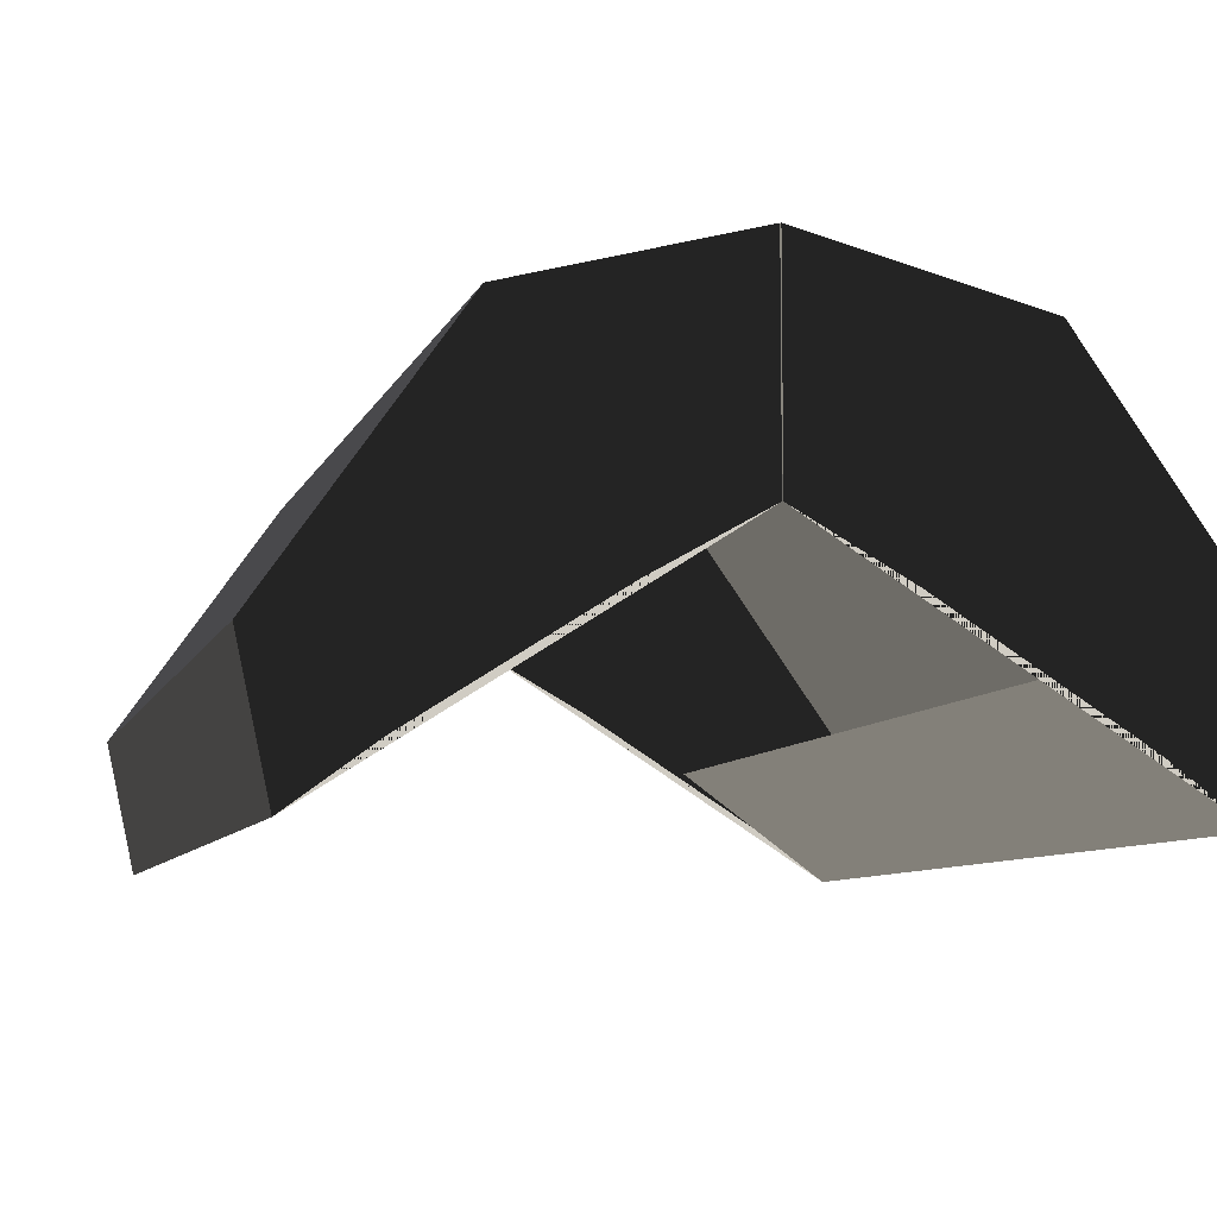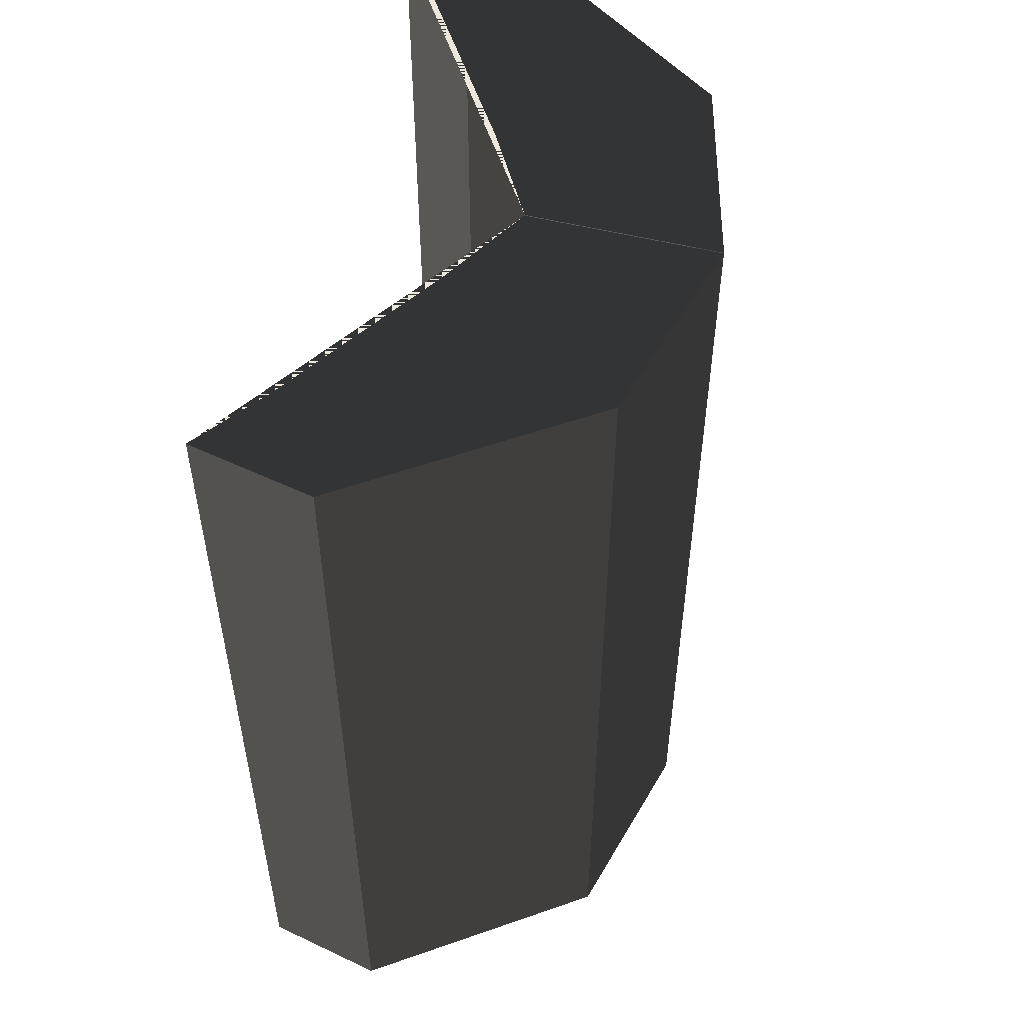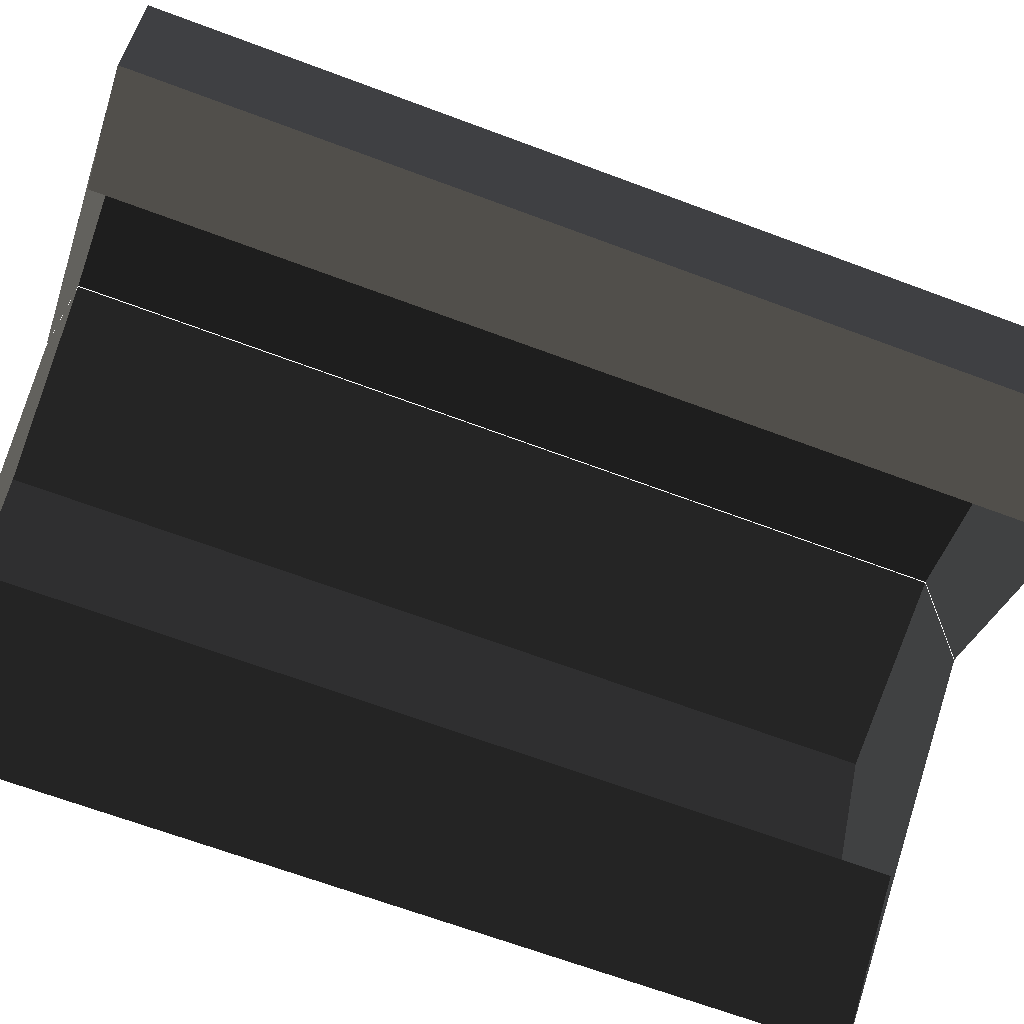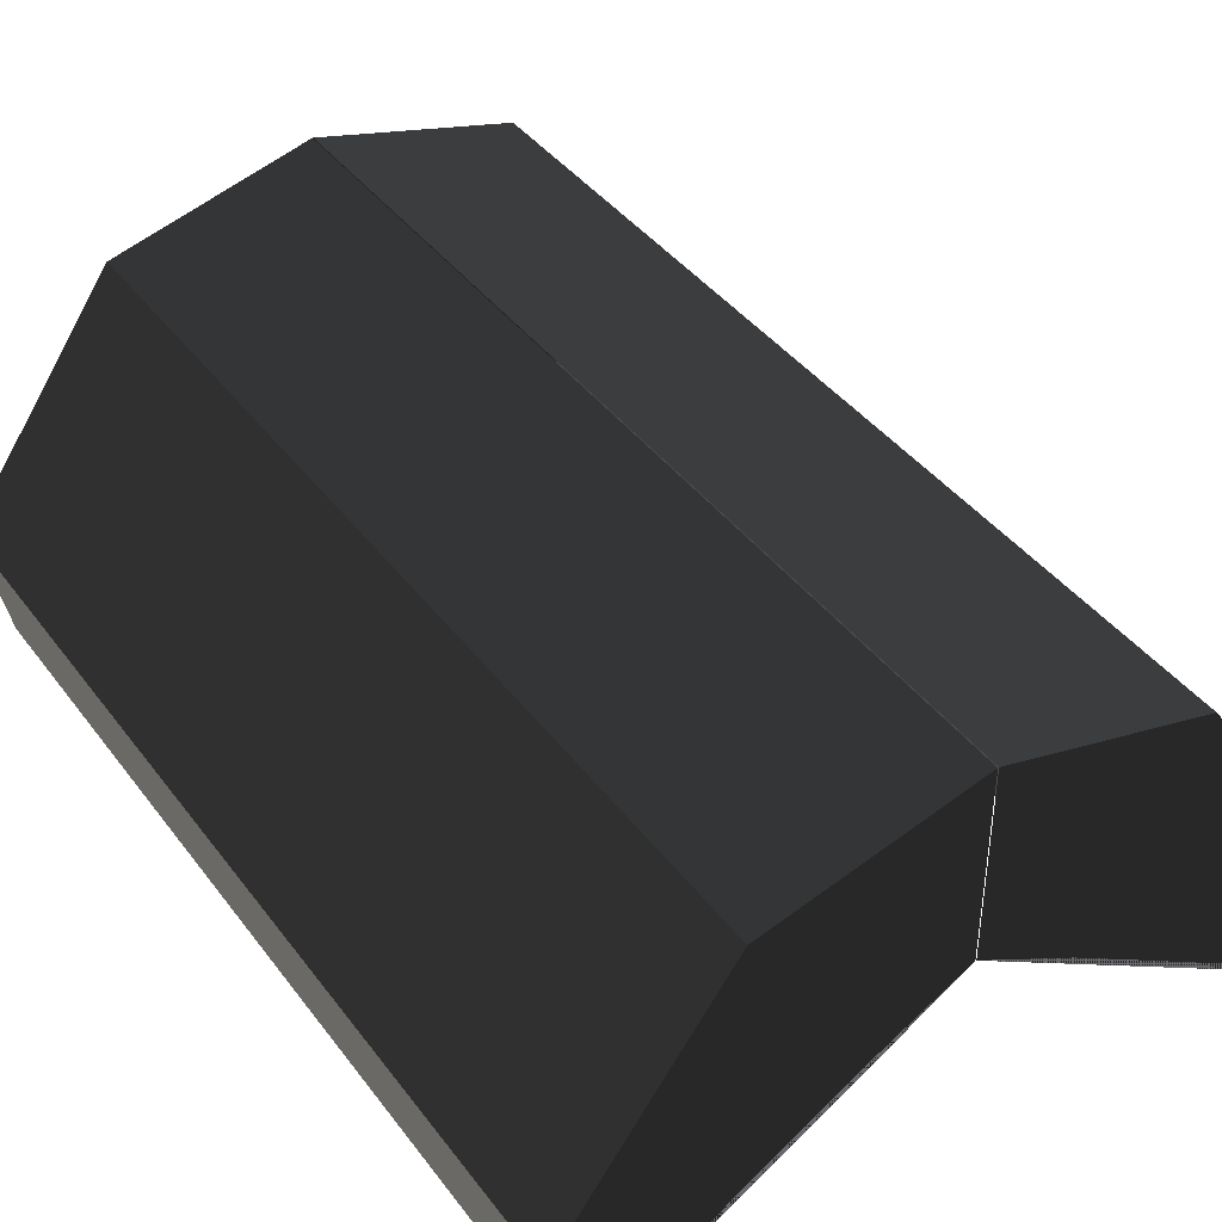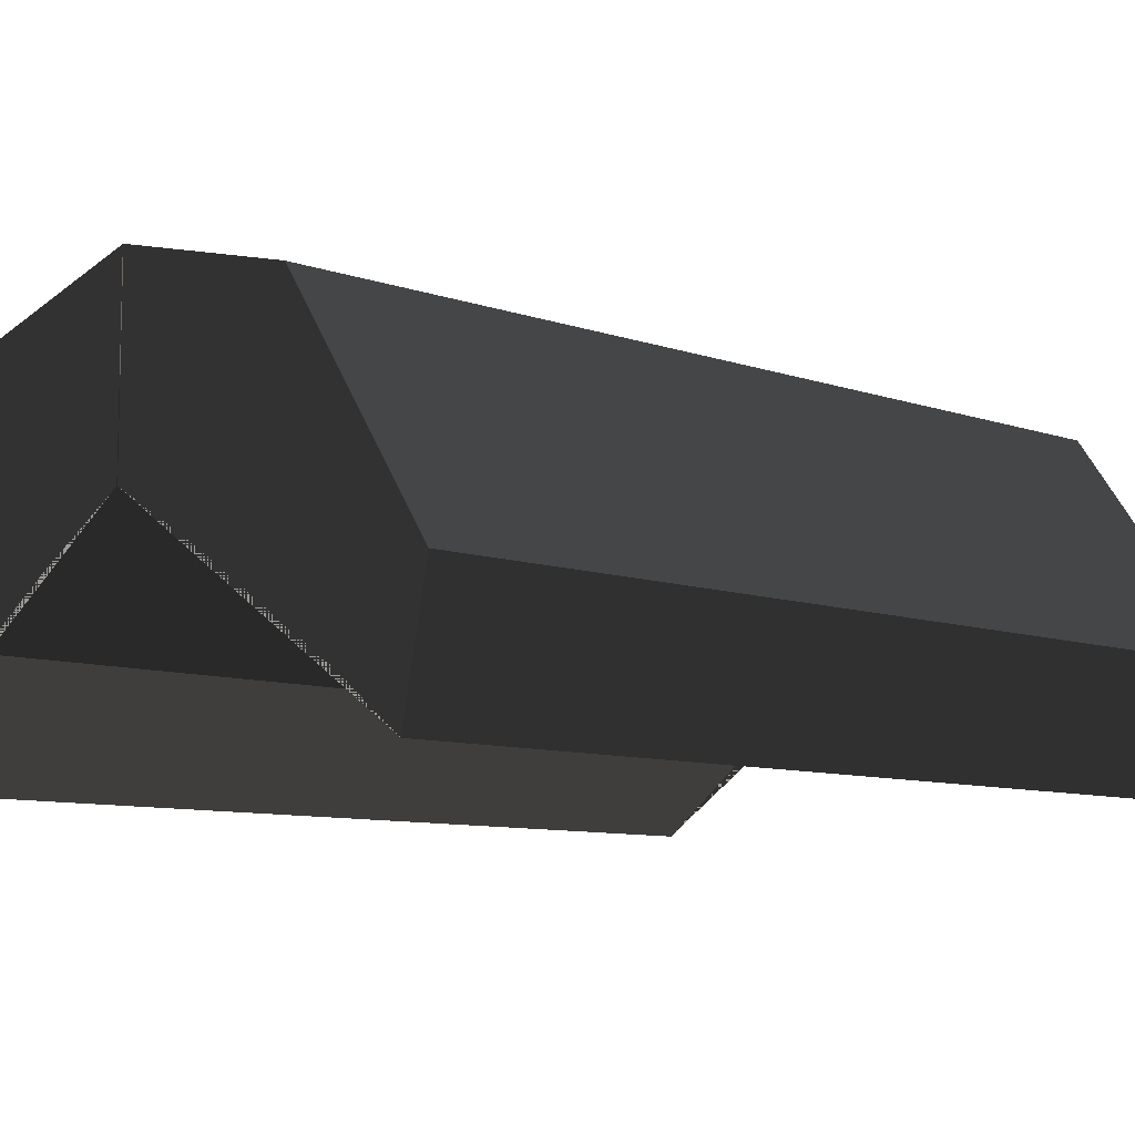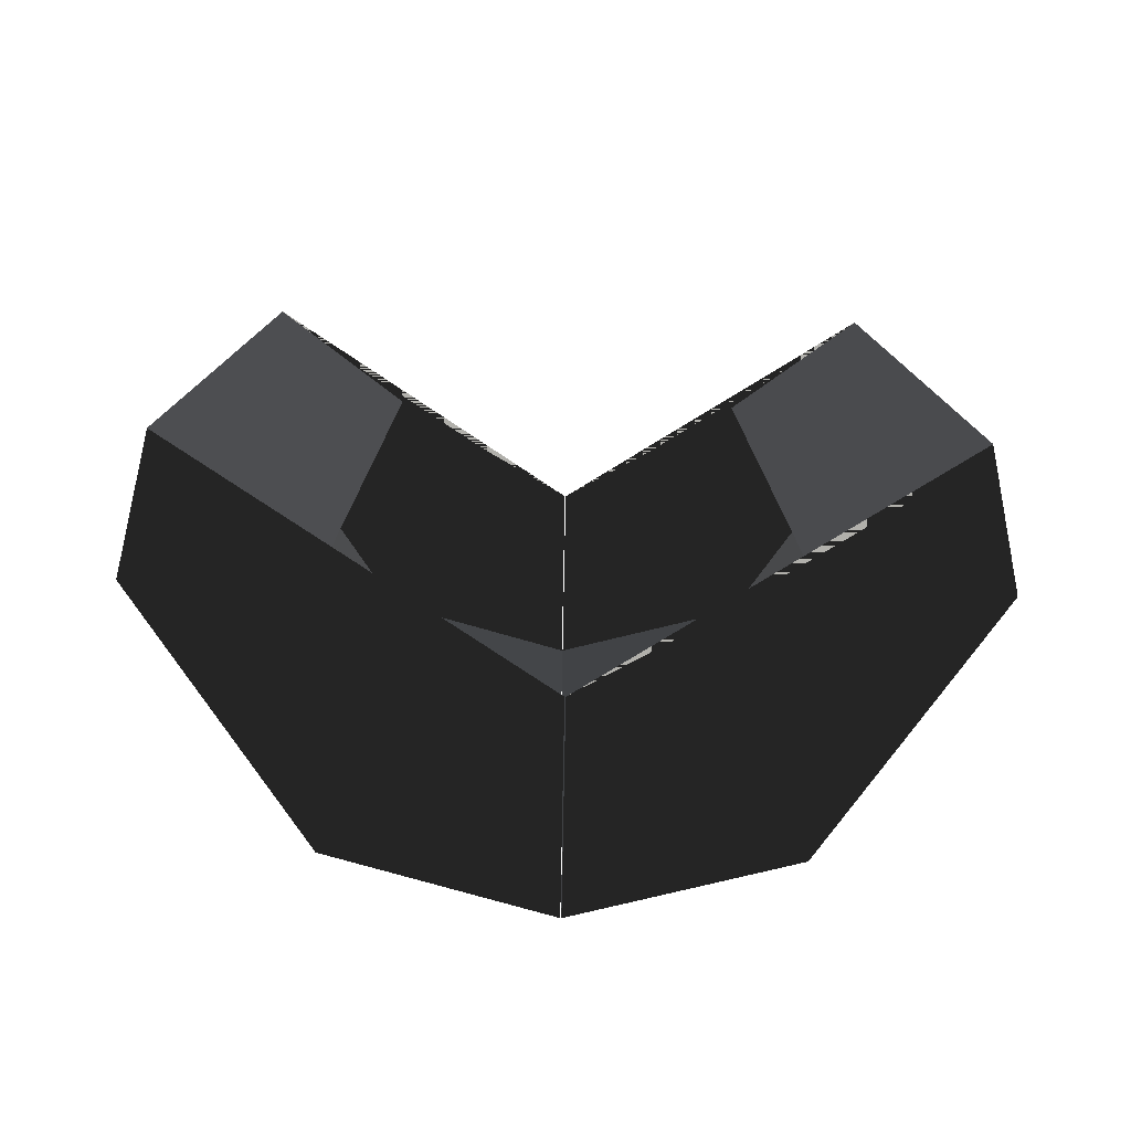
<metadata>
{"format":"obj","ext":"obj","renderer":"f3d","projection":"perspective","resolution":1024,"background":"white","views":[{"elev":-7.4,"azim":165.8,"up":"+Y"},{"elev":53.6,"azim":104.7,"up":"+Z"},{"elev":-67.5,"azim":-110.5,"up":"+Y"},{"elev":40.8,"azim":-33.3,"up":"+Y"},{"elev":-8.8,"azim":46.5,"up":"+Y"},{"elev":-78.4,"azim":-1.1,"up":"+Z"}]}
</metadata>
<code>
g Roof-red-top-detail-02
v 0.28 0 1.064
v 0.2906 0.04925 1.064
v 0.28 0 0.6891
v 0.2906 0.04925 0.6891
v 0.2906 0.04925 1.064
v 0.2269 0.1395 1.064
v 0.2906 0.04925 0.6891
v 0.2269 0.1395 0.6891
v 0.1462 0.1606 1.064
v 0.1462 0.1606 0.6891
v 0.2269 0.1395 1.064
v 0.2269 0.1395 0.6891
v 0.2236 0.04143 0.6891
v 0.28 0 1.064
v 0.28 0 0.6891
v 0.2236 0.04143 1.064
v 0.28 0 0.6891
v 0.2906 0.04925 0.6891
v 0.1462 0.08523 0.6891
v 0.1462 0.08523 0.6891
v 0.2236 0.04143 0.6891
v 0.28 0 0.6891
v 0.2906 0.04925 0.6891
v 0.2269 0.1395 0.6891
v 0.1462 0.08523 0.6891
v 0.1462 0.1606 0.6891
v 0.28 0 1.064
v 0.2236 0.04143 1.064
v 0.1462 0.08523 1.064
v 0.1462 0.08523 1.064
v 0.2906 0.04925 1.064
v 0.28 0 1.064
v 0.2269 0.1395 1.064
v 0.1462 0.08523 1.064
v 0.1462 0.1606 1.064
v 0.2906 0.04925 1.064
v 0.001376 0.04925 1.064
v 0.012 0 0.6891
v 0.001376 0.04925 0.6891
v 0.012 0 1.064
v 0.06513 0.1395 1.064
v 0.001376 0.04925 0.6891
v 0.06513 0.1395 0.6891
v 0.001376 0.04925 1.064
v 0.1458 0.1606 0.6891
v 0.06513 0.1395 1.064
v 0.06513 0.1395 0.6891
v 0.1458 0.1606 1.064
v 0.06841 0.04143 1.064
v 0.06841 0.04143 0.6891
v 0.012 0 1.064
v 0.012 0 0.6891
v 0.012 0 0.6891
v 0.06841 0.04143 0.6891
v 0.1458 0.08523 0.6891
v 0.1458 0.08523 0.6891
v 0.001376 0.04925 0.6891
v 0.012 0 0.6891
v 0.06513 0.1395 0.6891
v 0.1458 0.08523 0.6891
v 0.1458 0.1606 0.6891
v 0.001376 0.04925 0.6891
v 0.012 0 1.064
v 0.001376 0.04925 1.064
v 0.1458 0.08523 1.064
v 0.1458 0.08523 1.064
v 0.06841 0.04143 1.064
v 0.012 0 1.064
v 0.001376 0.04925 1.064
v 0.06513 0.1395 1.064
v 0.1458 0.08523 1.064
v 0.1458 0.1606 1.064
f 2 1 3
f 3 4 2
f 6 5 7
f 7 8 6
f 10 9 11
f 11 12 10
f 14 13 15
f 13 14 16
f 18 17 19
f 21 20 22
f 24 23 25
f 25 26 24
f 28 27 29
f 31 30 32
f 34 33 35
f 33 34 36
f 38 37 39
f 37 38 40
f 42 41 43
f 41 42 44
f 46 45 47
f 45 46 48
f 50 49 51
f 51 52 50
f 54 53 55
f 57 56 58
f 60 59 61
f 59 60 62
f 64 63 65
f 67 66 68
f 70 69 71
f 71 72 70

</code>
